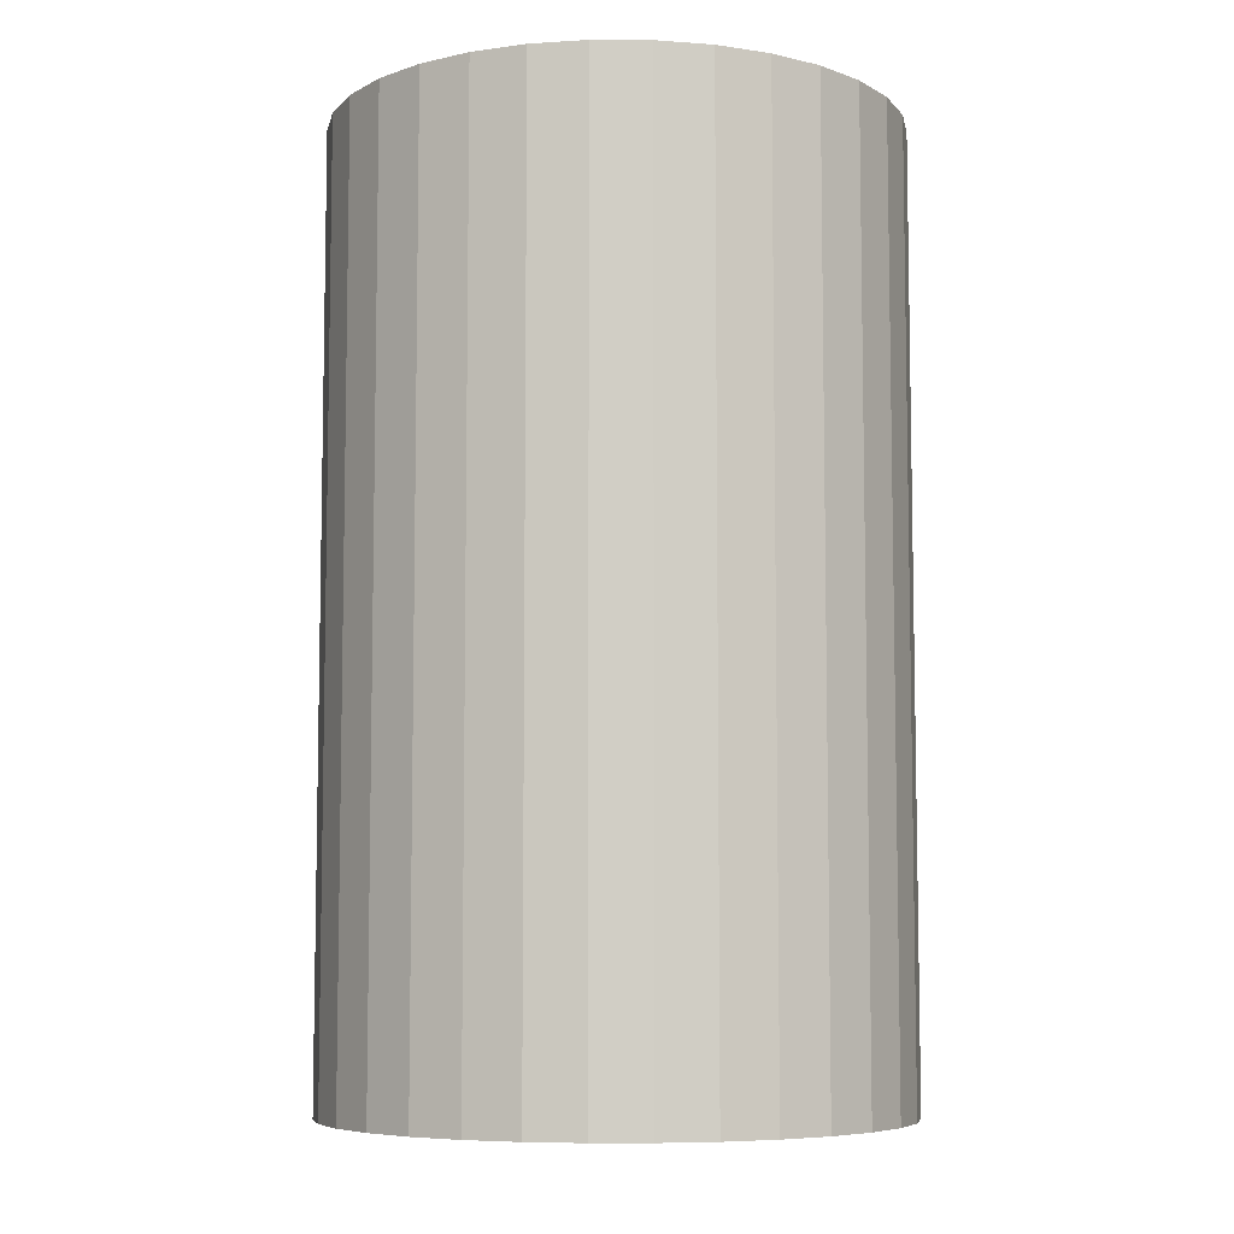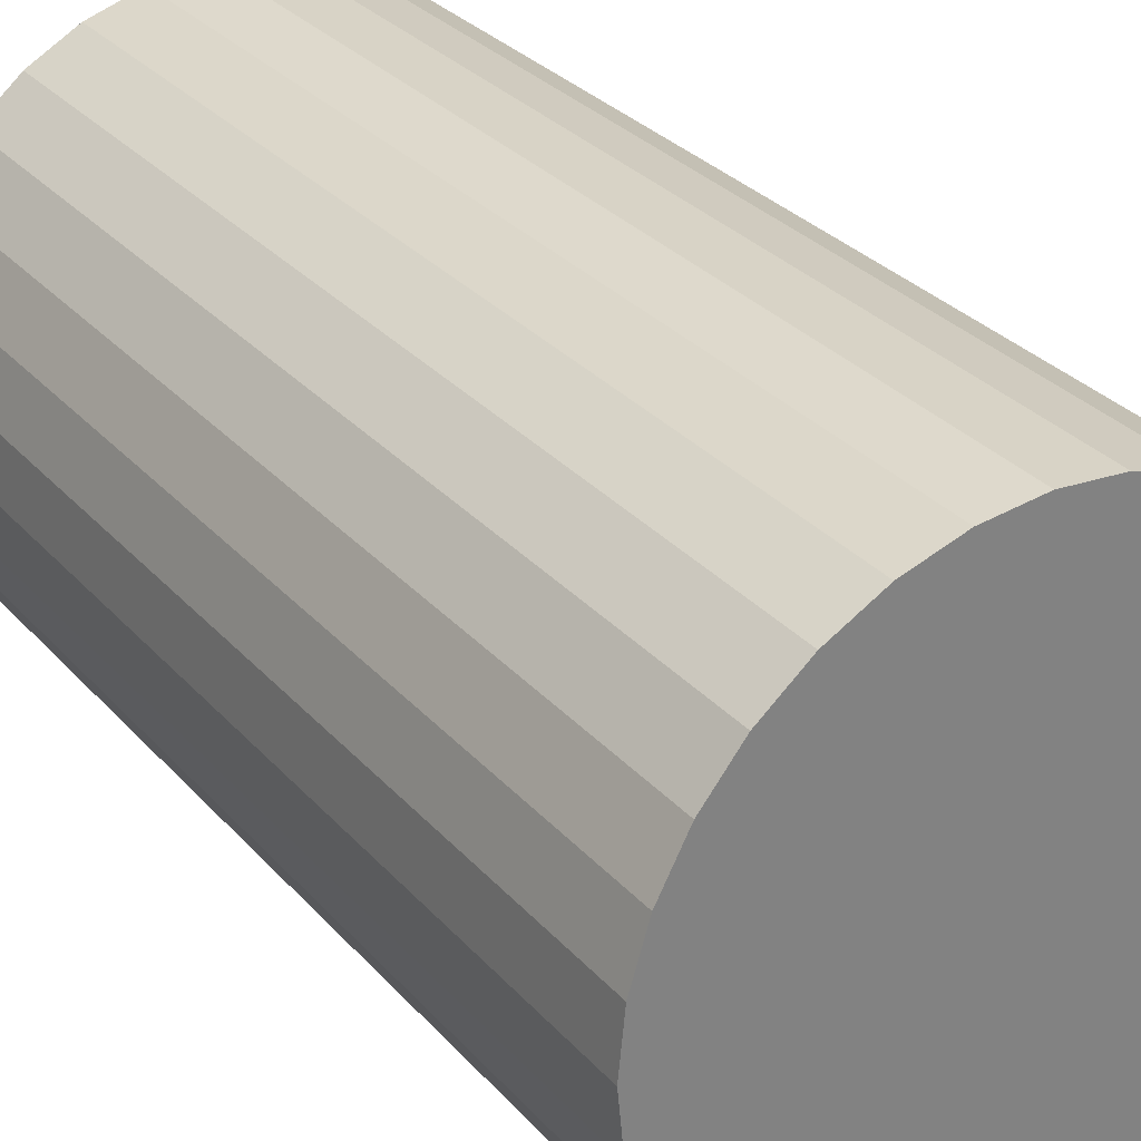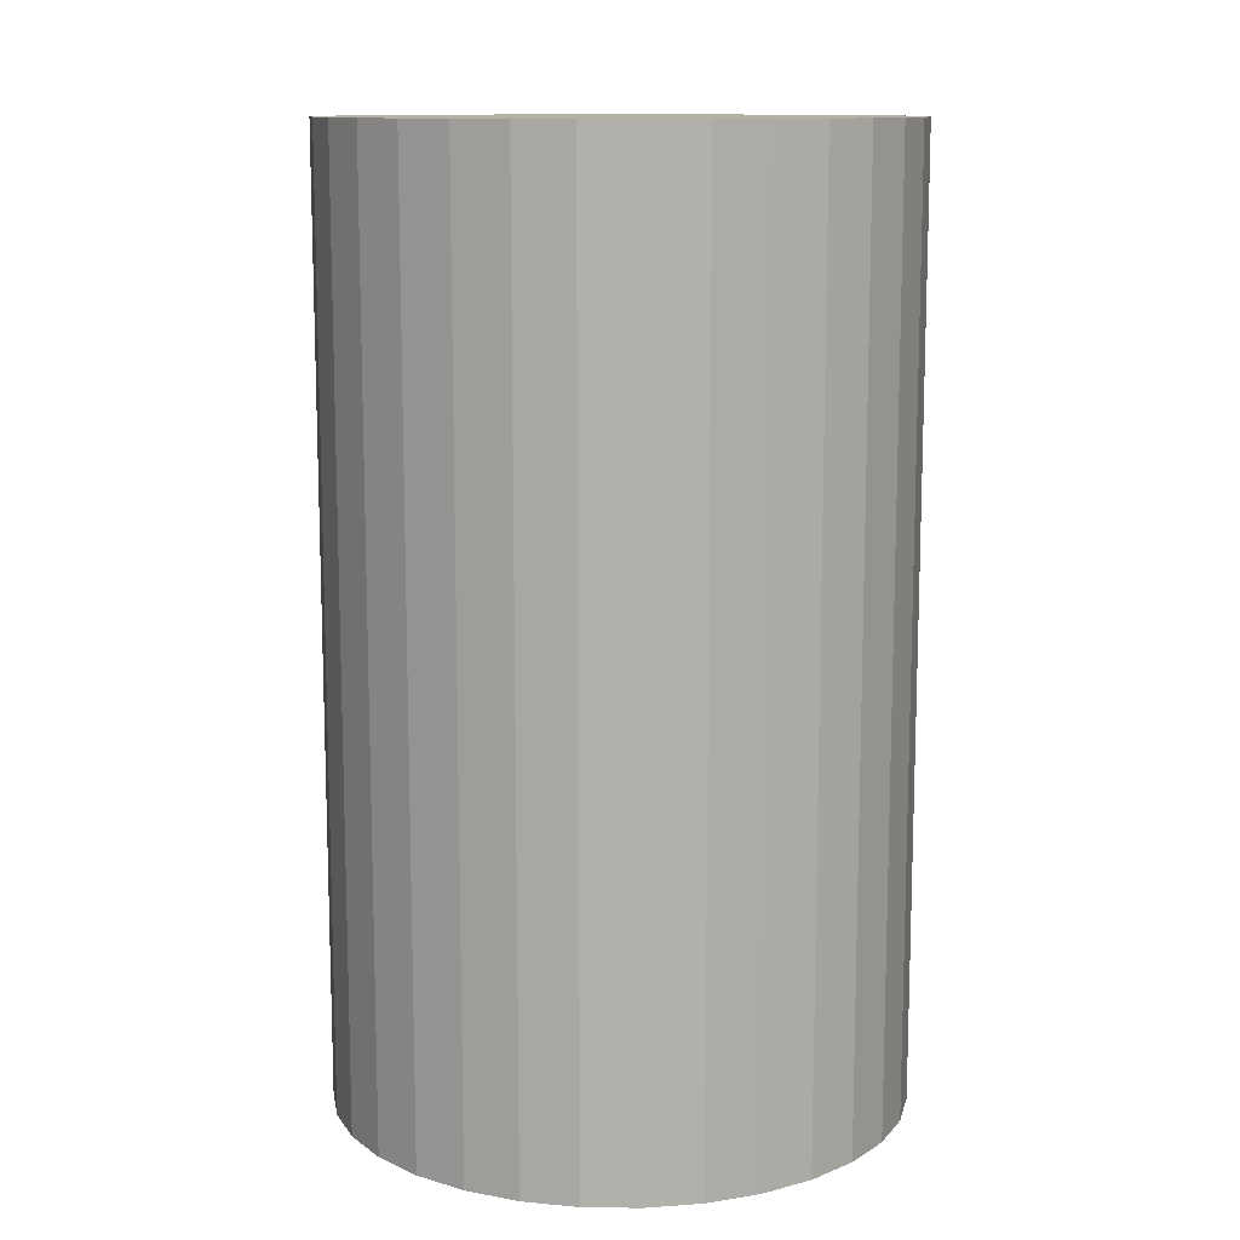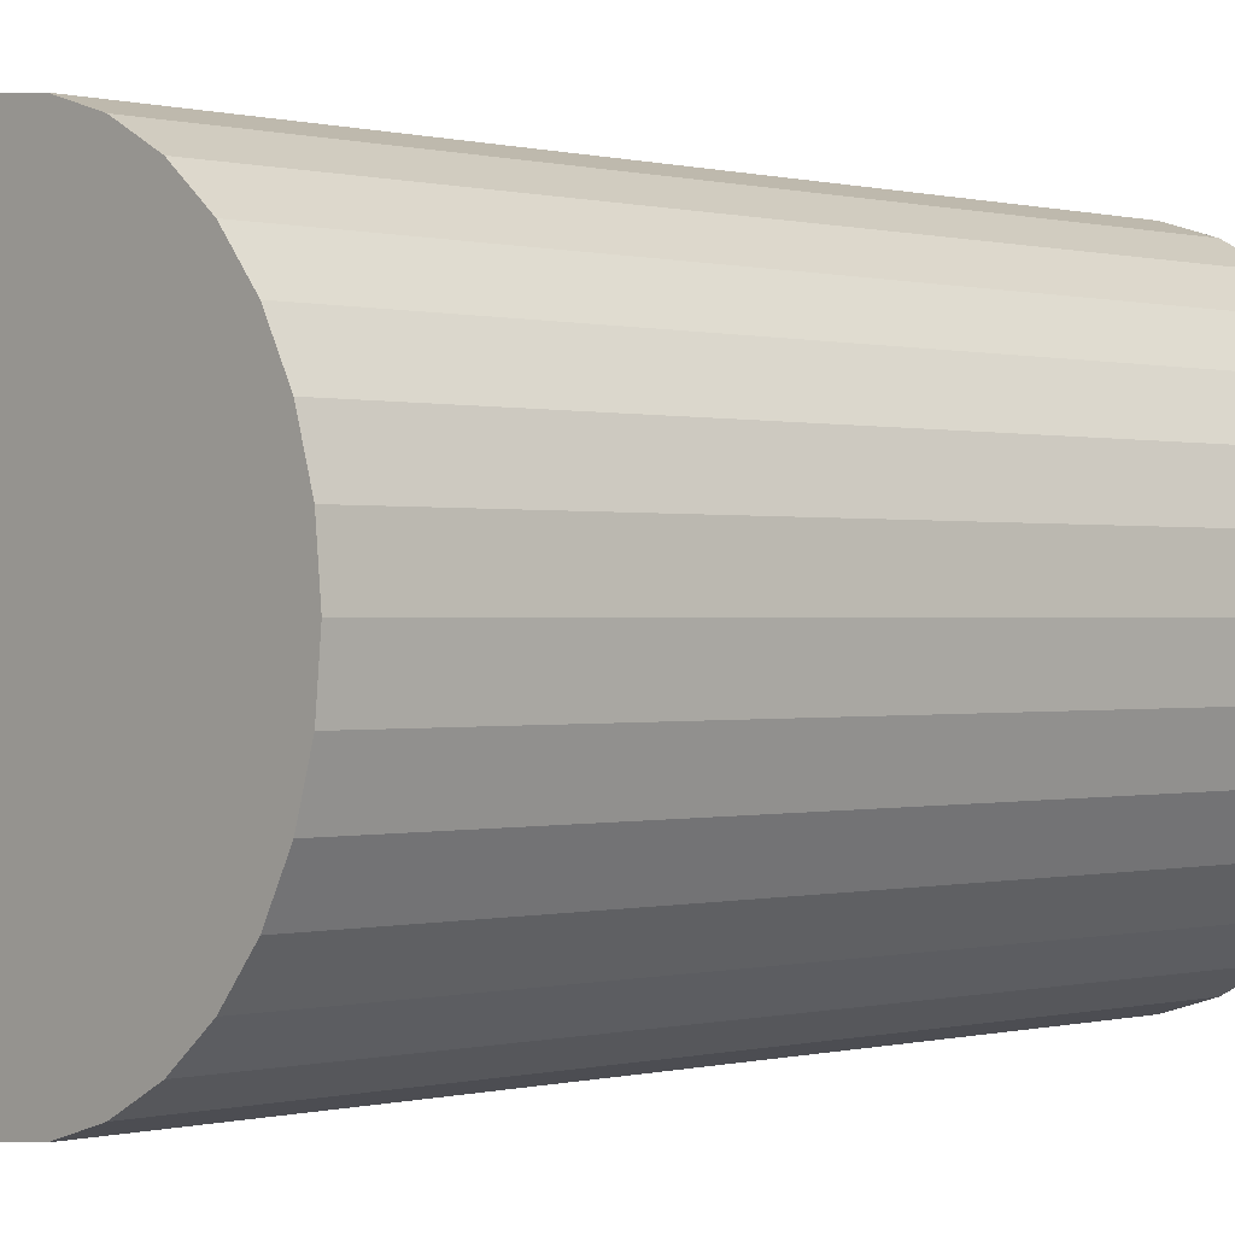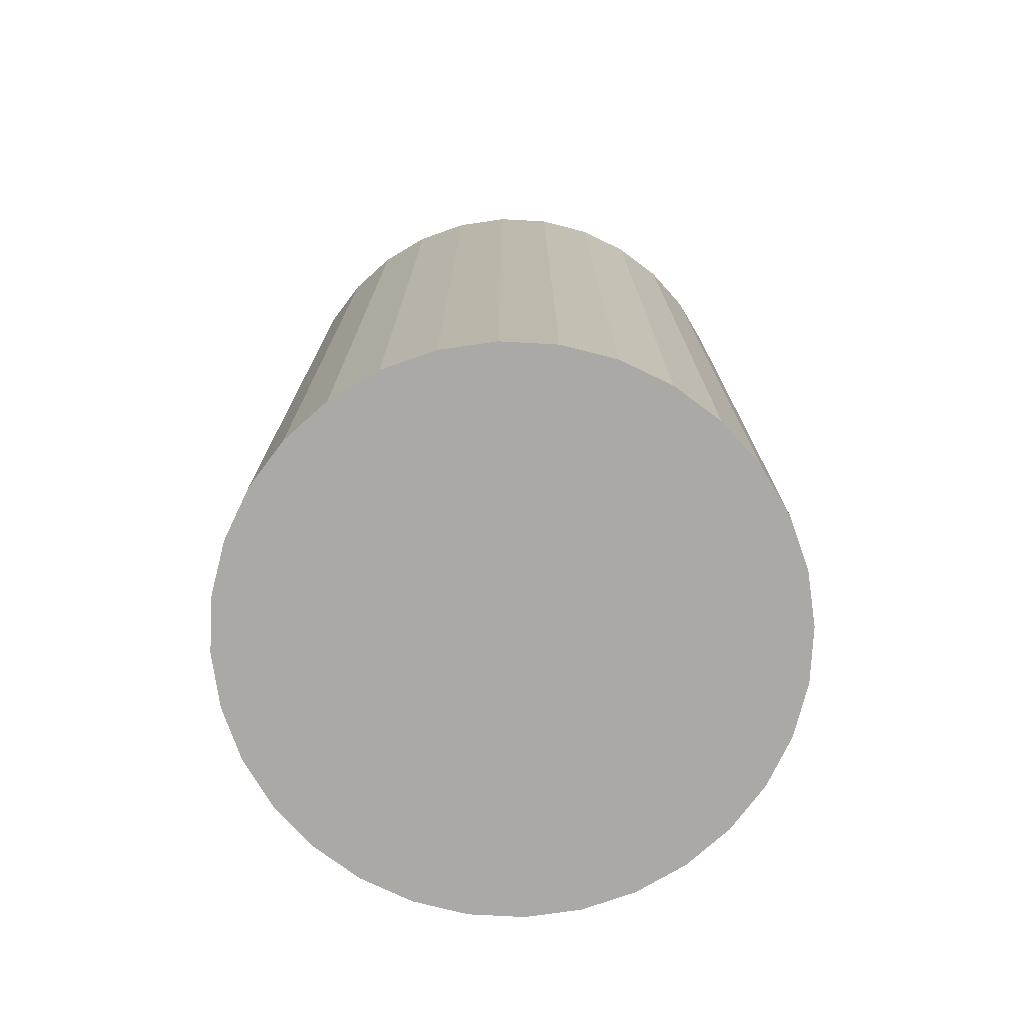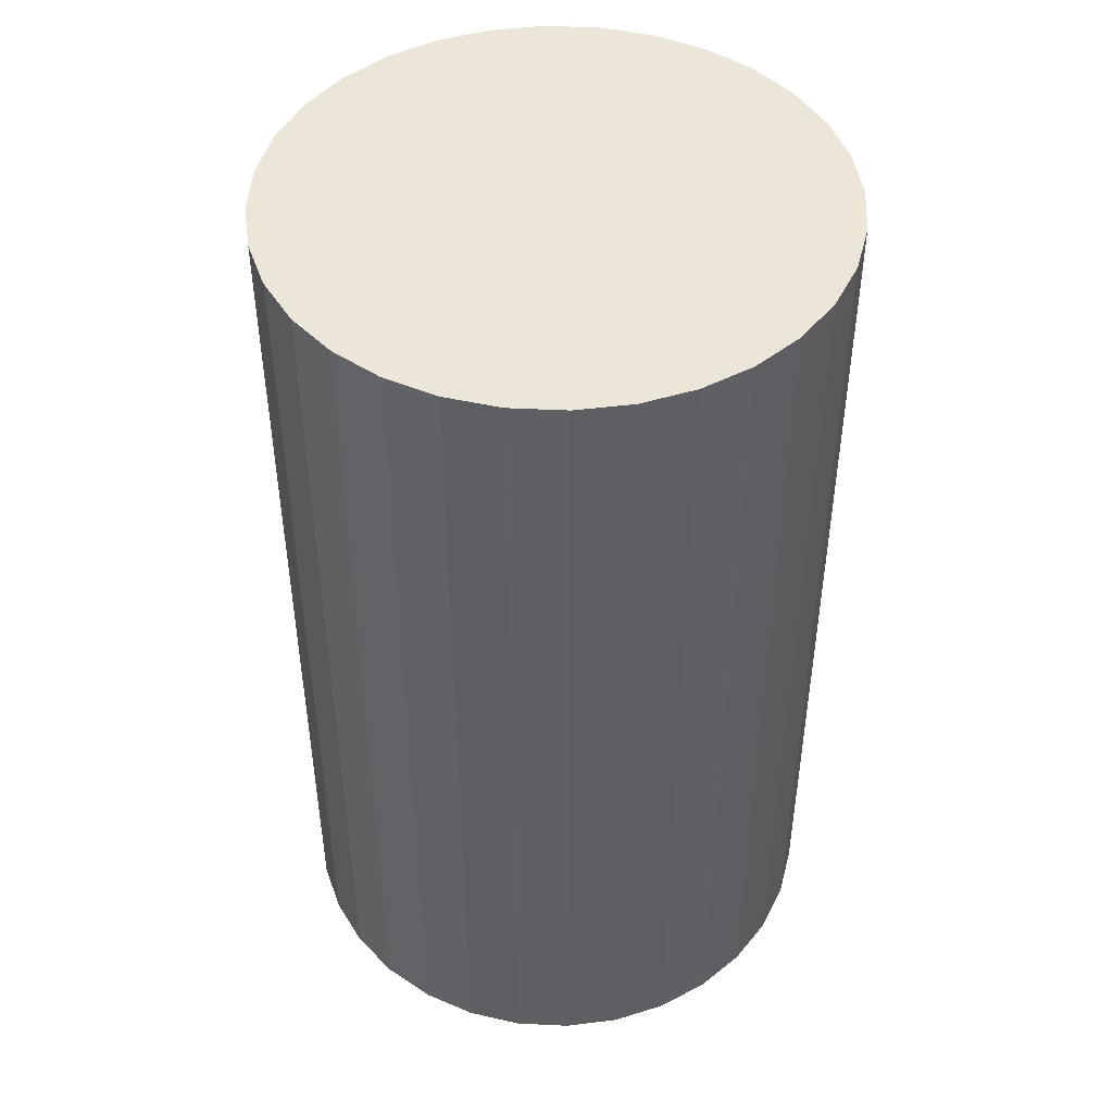
<metadata>
{"format":"obj","ext":"obj","renderer":"f3d","projection":"perspective","resolution":1024,"background":"white","views":[{"elev":-7.0,"azim":-40.1,"up":"+Y"},{"elev":30.6,"azim":-33.6,"up":"+Z"},{"elev":11.8,"azim":-94.1,"up":"+Y"},{"elev":-0.0,"azim":46.1,"up":"+Z"},{"elev":-75.3,"azim":171.3,"up":"+Y"},{"elev":46.4,"azim":98.8,"up":"+Y"}]}
</metadata>
<code>
o Cylinder_Cylinder.001
v 0 0 -0.3
v 0 1 -0.3
v 0.05853 0 -0.2942
v 0.05853 1 -0.2942
v 0.1148 0 -0.2772
v 0.1148 1 -0.2772
v 0.1667 0 -0.2494
v 0.1667 1 -0.2494
v 0.2121 0 -0.2121
v 0.2121 1 -0.2121
v 0.2494 0 -0.1667
v 0.2494 1 -0.1667
v 0.2772 0 -0.1148
v 0.2772 1 -0.1148
v 0.2942 0 -0.05853
v 0.2942 1 -0.05853
v 0.3 0 -0
v 0.3 1 -0
v 0.2942 0 0.05853
v 0.2942 1 0.05853
v 0.2772 0 0.1148
v 0.2772 1 0.1148
v 0.2494 0 0.1667
v 0.2494 1 0.1667
v 0.2121 0 0.2121
v 0.2121 1 0.2121
v 0.1667 0 0.2494
v 0.1667 1 0.2494
v 0.1148 0 0.2772
v 0.1148 1 0.2772
v 0.05853 0 0.2942
v 0.05853 1 0.2942
v -0 0 0.3
v -0 1 0.3
v -0.05853 0 0.2942
v -0.05853 1 0.2942
v -0.1148 0 0.2772
v -0.1148 1 0.2772
v -0.1667 0 0.2494
v -0.1667 1 0.2494
v -0.2121 0 0.2121
v -0.2121 1 0.2121
v -0.2494 0 0.1667
v -0.2494 1 0.1667
v -0.2772 0 0.1148
v -0.2772 1 0.1148
v -0.2942 0 0.05853
v -0.2942 1 0.05853
v -0.3 0 -0
v -0.3 1 -0
v -0.2942 0 -0.05853
v -0.2942 1 -0.05853
v -0.2772 0 -0.1148
v -0.2772 1 -0.1148
v -0.2494 0 -0.1667
v -0.2494 1 -0.1667
v -0.2121 0 -0.2121
v -0.2121 1 -0.2121
v -0.1667 0 -0.2494
v -0.1667 1 -0.2494
v -0.1148 0 -0.2772
v -0.1148 1 -0.2772
v -0.05853 0 -0.2942
v -0.05853 1 -0.2942
f 1 2 4 3
f 3 4 6 5
f 5 6 8 7
f 7 8 10 9
f 9 10 12 11
f 11 12 14 13
f 13 14 16 15
f 15 16 18 17
f 17 18 20 19
f 19 20 22 21
f 21 22 24 23
f 23 24 26 25
f 25 26 28 27
f 27 28 30 29
f 29 30 32 31
f 31 32 34 33
f 33 34 36 35
f 35 36 38 37
f 37 38 40 39
f 39 40 42 41
f 41 42 44 43
f 43 44 46 45
f 45 46 48 47
f 47 48 50 49
f 49 50 52 51
f 51 52 54 53
f 53 54 56 55
f 55 56 58 57
f 57 58 60 59
f 59 60 62 61
f 4 2 64 62 60 58 56 54 52 50 48 46 44 42 40 38 36 34 32 30 28 26 24 22 20 18 16 14 12 10 8 6
f 63 64 2 1
f 61 62 64 63
f 1 3 5 7 9 11 13 15 17 19 21 23 25 27 29 31 33 35 37 39 41 43 45 47 49 51 53 55 57 59 61 63

</code>
